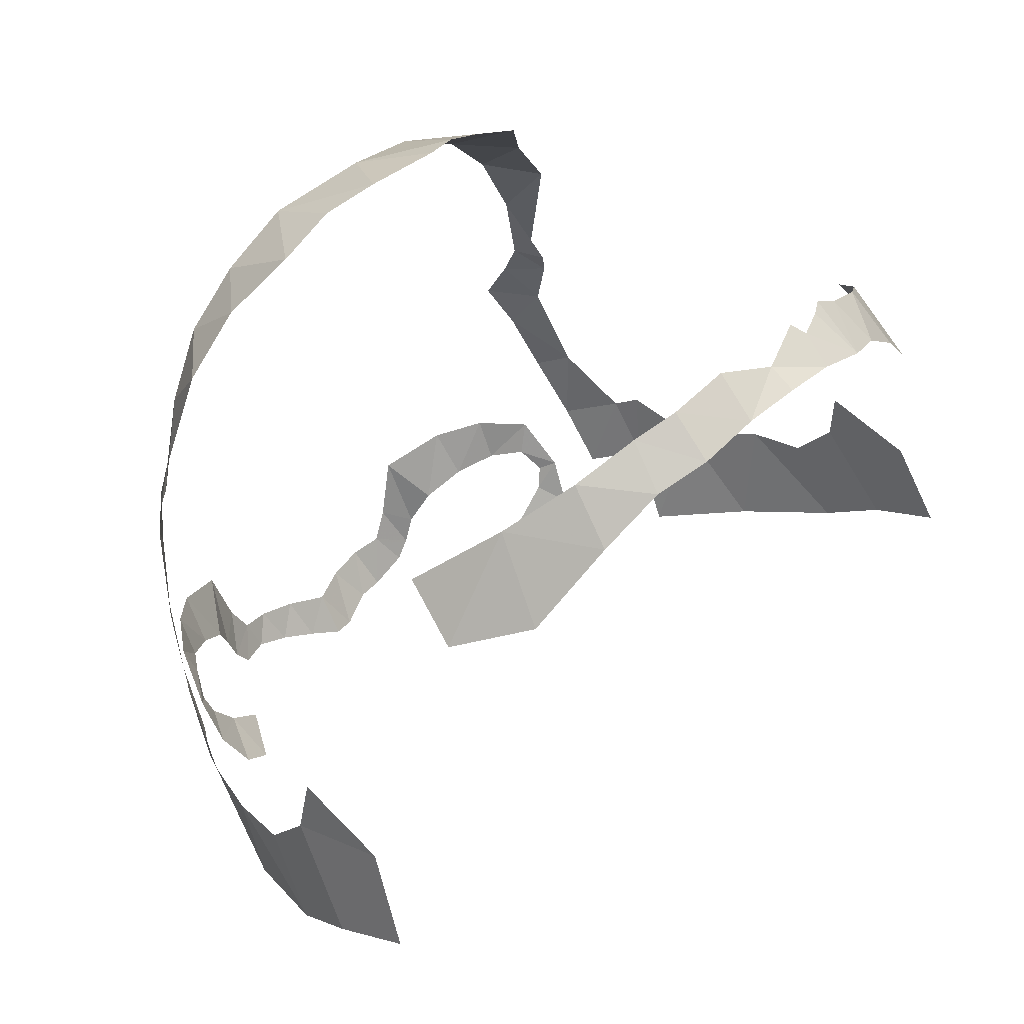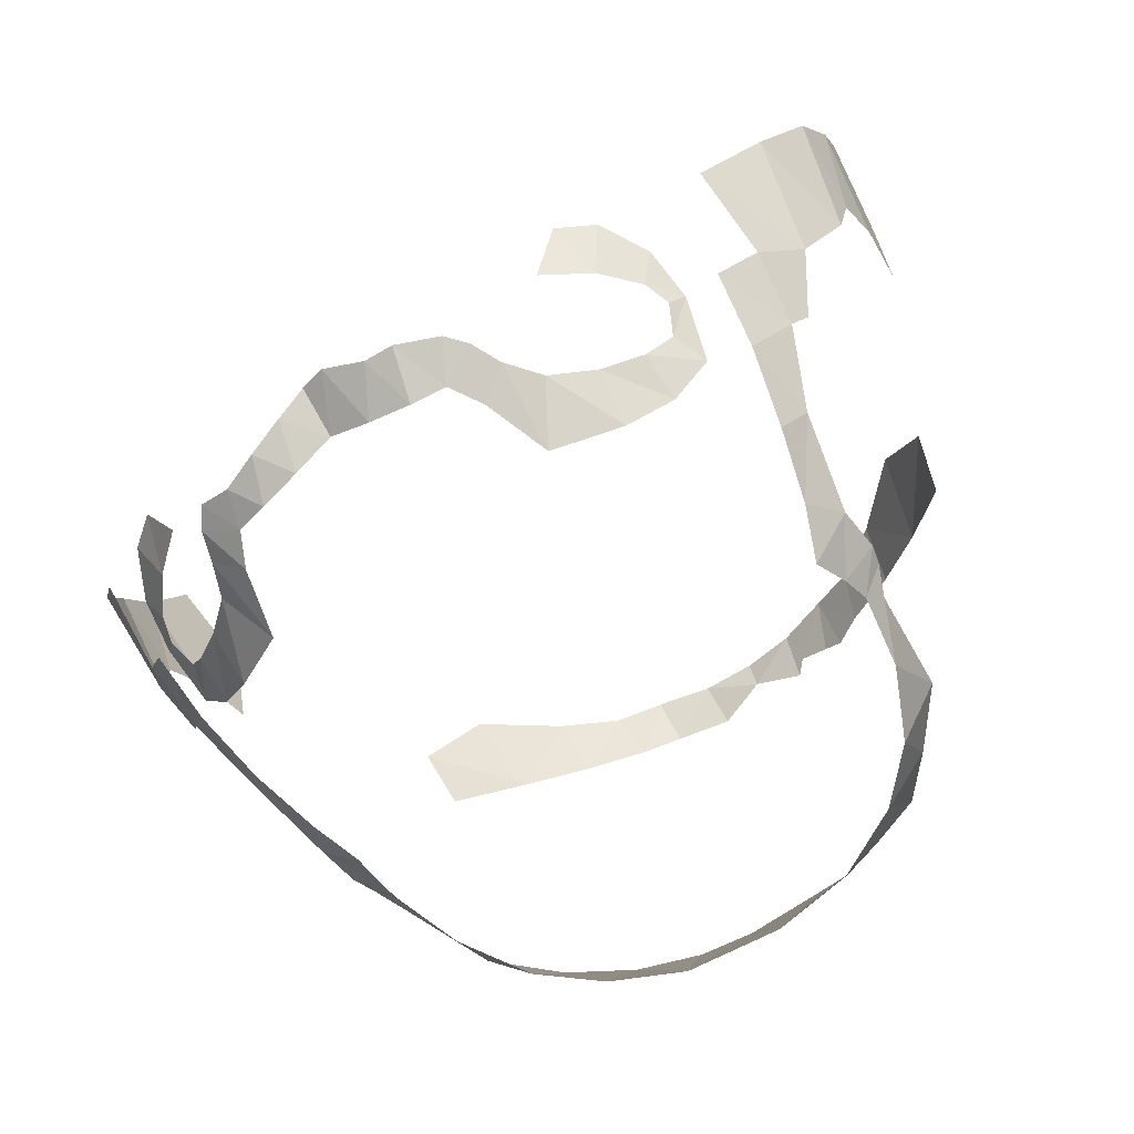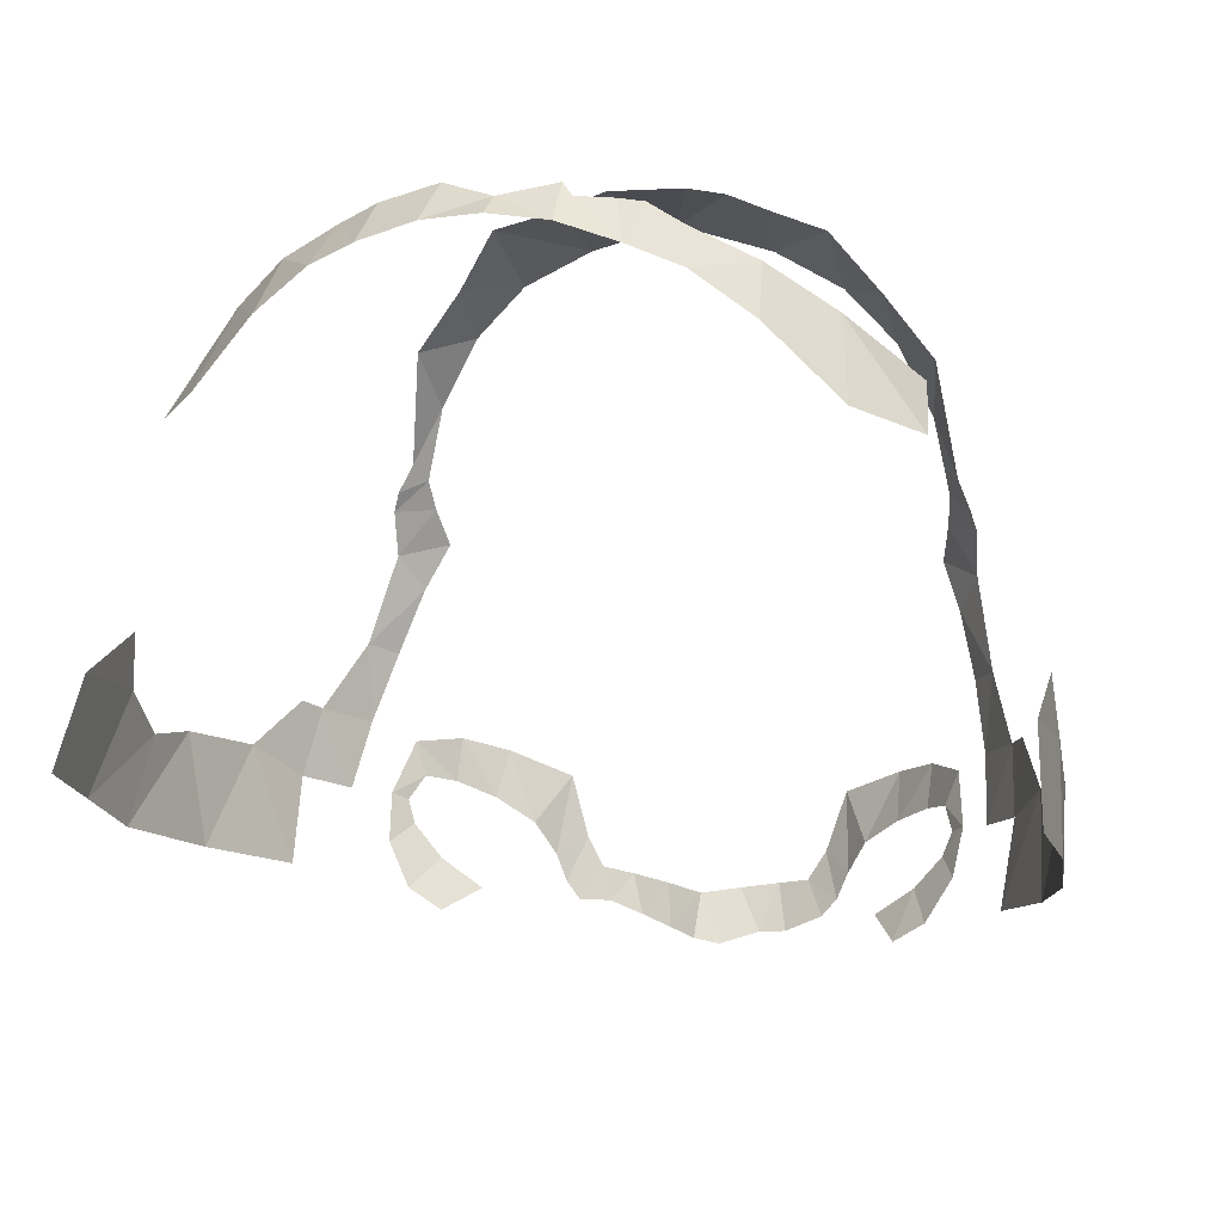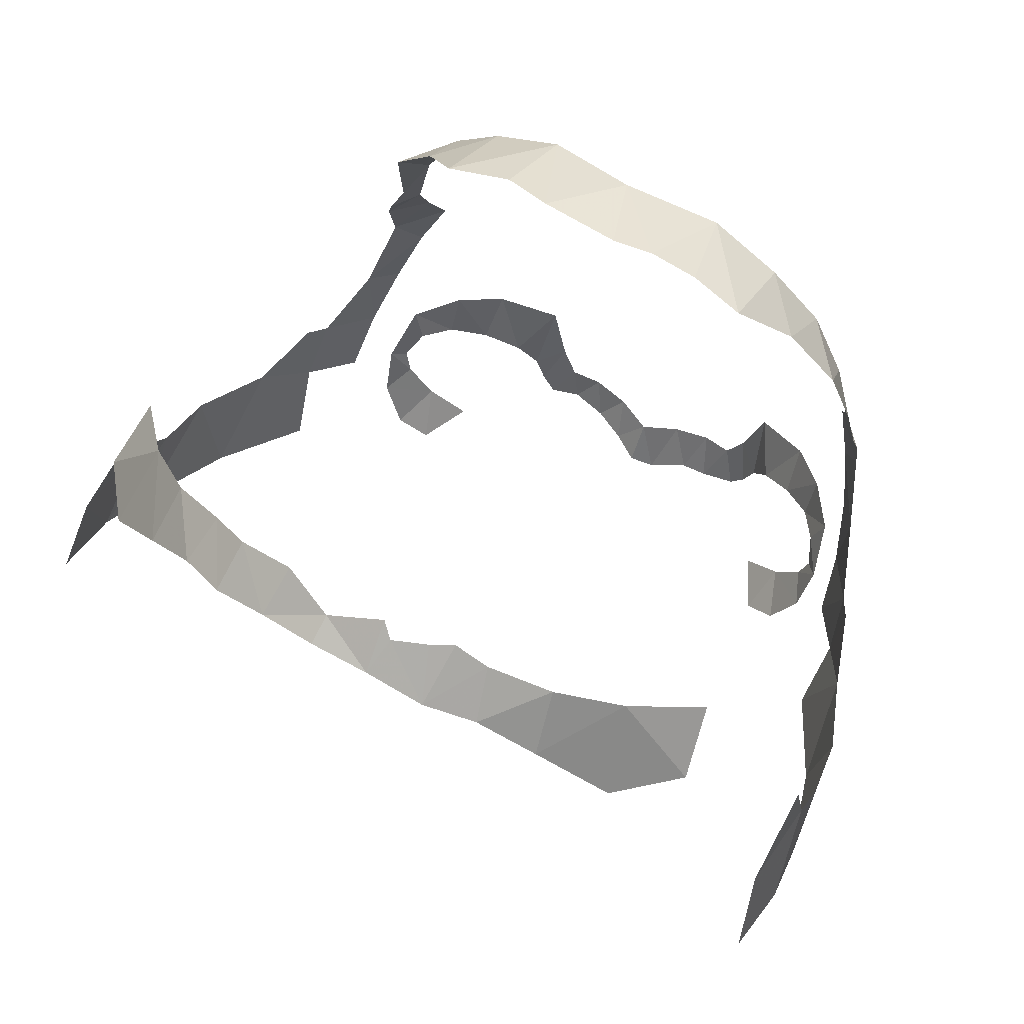
<metadata>
{"format":"obj","ext":"obj","renderer":"f3d","projection":"perspective","resolution":1024,"background":"white","views":[{"elev":41.0,"azim":133.5,"up":"+Z"},{"elev":-65.2,"azim":-143.8,"up":"+Y"},{"elev":7.8,"azim":-163.6,"up":"+Z"},{"elev":64.3,"azim":-149.4,"up":"+Z"}]}
</metadata>
<code>
v 0.1747 -1.523 0.4484
v 0.308 -1.522 0.3806
v 0.3124 -1.348 0.4877
v 0.308 -1.522 0.3806
v 0.4 -1.416 0.3757
v 0.3124 -1.348 0.4877
v 0.308 -1.522 0.3806
v 0.4064 -1.529 0.2817
v 0.4 -1.416 0.3757
v 0.4064 -1.529 0.2817
v 0.4931 -1.437 0.2577
v 0.4 -1.416 0.3757
v 0.4064 -1.529 0.2817
v 0.476 -1.525 0.1474
v 0.4931 -1.437 0.2577
v 0.5265 -1.497 0.04025
v 0.4931 -1.437 0.2577
v 0.476 -1.525 0.1474
v 0.5265 -1.497 0.04025
v 0.476 -1.525 0.1474
v 0.5069 -1.528 0.00705
v 0.1747 -1.523 0.4484
v 0.3124 -1.348 0.4877
v 0.1882 -1.364 0.5236
v 0.5628 -1.507 -0.3292
v 0.5946 -1.44 -0.4541
v 0.6039 -1.449 -0.304
v 0.525 -1.552 -0.2089
v 0.5628 -1.507 -0.3292
v 0.6039 -1.449 -0.304
v 0.6039 -1.449 -0.304
v 0.5634 -1.508 -0.1386
v 0.525 -1.552 -0.2089
v 0.4859 -1.592 -0.1235
v 0.525 -1.552 -0.2089
v 0.5634 -1.508 -0.1386
v 0.5009 -1.553 -0.05135
v 0.4859 -1.592 -0.1235
v 0.5634 -1.508 -0.1386
v 0.657 -1.343 -0.4143
v 0.6039 -1.449 -0.304
v 0.5946 -1.44 -0.4541
v 0.5634 -1.508 -0.1386
v 0.5634 -1.49 -0.0511
v 0.5009 -1.553 -0.05135
v 0.5009 -1.553 -0.05135
v 0.5634 -1.49 -0.0511
v 0.5069 -1.528 0.00705
v 0.5519 -1.483 -0.01305
v 0.5069 -1.528 0.00705
v 0.5634 -1.49 -0.0511
v 0.5265 -1.497 0.04025
v 0.5069 -1.528 0.00705
v 0.5519 -1.483 -0.01305
v 0.8193 -0.8278 -0.5488
v 0.7913 -1.031 -0.4117
v 0.7594 -1.022 -0.6221
v 0.7913 -1.031 -0.4117
v 0.7314 -1.182 -0.4602
v 0.7594 -1.022 -0.6221
v 0.8193 -0.8278 -0.5488
v 0.8065 -0.92 -0.3988
v 0.7913 -1.031 -0.4117
v 0.8334 -0.7065 -0.4755
v 0.8065 -0.92 -0.3988
v 0.8193 -0.8278 -0.5488
v 0.6639 -1.2 -0.6853
v 0.7594 -1.022 -0.6221
v 0.7314 -1.182 -0.4602
v 0.6735 -1.278 -0.5342
v 0.6639 -1.2 -0.6853
v 0.7314 -1.182 -0.4602
v 0.6735 -1.278 -0.5342
v 0.657 -1.343 -0.4143
v 0.6105 -1.369 -0.5708
v 0.6105 -1.369 -0.5708
v 0.657 -1.343 -0.4143
v 0.5946 -1.44 -0.4541
v 0.8069 -0.8384 -0.3073
v 0.8065 -0.92 -0.3988
v 0.8334 -0.7065 -0.4755
v 0.7936 -0.8248 -0.2009
v 0.8069 -0.8384 -0.3073
v 0.7984 -0.6423 -0.2461
v 0.0924 -1.333 0.5575
v 0.1747 -1.523 0.4484
v 0.1882 -1.364 0.5236
v 0.1747 -1.523 0.4484
v 0.0924 -1.333 0.5575
v 0 -1.482 0.4965
v 0 -1.482 0.4965
v 0.0924 -1.333 0.5575
v -0.05695 -1.324 0.5628
v 0 -0.382 0.5186
v 0 -0.4319 0.5436
v 0.1057 -0.388 0.5077
v 0.1057 -0.388 0.5077
v 0 -0.4319 0.5436
v 0.09585 -0.4677 0.5644
v 0.2024 -0.4777 0.534
v 0.1057 -0.388 0.5077
v 0.09585 -0.4677 0.5644
v 0.2108 -0.3967 0.475
v 0.1057 -0.388 0.5077
v 0.2024 -0.4777 0.534
v 0.2024 -0.4777 0.534
v 0.2776 -0.5048 0.5018
v 0.2108 -0.3967 0.475
v 0.2108 -0.3967 0.475
v 0.2776 -0.5048 0.5018
v 0.2997 -0.4283 0.4387
v 0.3867 -0.5405 0.4477
v 0.2997 -0.4283 0.4387
v 0.2776 -0.5048 0.5018
v 0.4035 -0.4541 0.3634
v 0.2997 -0.4283 0.4387
v 0.3867 -0.5405 0.4477
v 0.3867 -0.5405 0.4477
v 0.4954 -0.6101 0.3685
v 0.4035 -0.4541 0.3634
v 0.4035 -0.4541 0.3634
v 0.4954 -0.6101 0.3685
v 0.53 -0.4967 0.2359
v 0.53 -0.4967 0.2359
v 0.4954 -0.6101 0.3685
v 0.6291 -0.6106 0.1861
v 0.6291 -0.6106 0.1861
v 0.4954 -0.6101 0.3685
v 0.6067 -0.7212 0.2613
v -0.1747 -1.523 0.4484
v -0.3124 -1.348 0.4877
v -0.308 -1.522 0.3806
v -0.308 -1.522 0.3806
v -0.3124 -1.348 0.4877
v -0.4 -1.416 0.3757
v -0.308 -1.522 0.3806
v -0.4 -1.416 0.3757
v -0.4064 -1.529 0.2817
v -0.4064 -1.529 0.2817
v -0.4 -1.416 0.3757
v -0.4931 -1.437 0.2577
v -0.4064 -1.529 0.2817
v -0.4931 -1.437 0.2577
v -0.476 -1.525 0.1474
v -0.5265 -1.497 0.04025
v -0.476 -1.525 0.1474
v -0.4931 -1.437 0.2577
v -0.5265 -1.497 0.04025
v -0.5069 -1.528 0.00705
v -0.476 -1.525 0.1474
v -0.1747 -1.523 0.4484
v -0.2138 -1.356 0.5199
v -0.3124 -1.348 0.4877
v -0.5628 -1.507 -0.3292
v -0.6039 -1.449 -0.304
v -0.5946 -1.44 -0.4541
v -0.525 -1.552 -0.2089
v -0.6039 -1.449 -0.304
v -0.5628 -1.507 -0.3292
v -0.6039 -1.449 -0.304
v -0.525 -1.552 -0.2089
v -0.5634 -1.508 -0.1386
v -0.4859 -1.592 -0.1235
v -0.5634 -1.508 -0.1386
v -0.525 -1.552 -0.2089
v -0.5009 -1.553 -0.05135
v -0.5634 -1.508 -0.1386
v -0.4859 -1.592 -0.1235
v -0.657 -1.343 -0.4143
v -0.5946 -1.44 -0.4541
v -0.6039 -1.449 -0.304
v -0.5634 -1.508 -0.1386
v -0.5009 -1.553 -0.05135
v -0.5634 -1.49 -0.0511
v -0.5009 -1.553 -0.05135
v -0.5069 -1.528 0.00705
v -0.5634 -1.49 -0.0511
v -0.5519 -1.483 -0.01305
v -0.5634 -1.49 -0.0511
v -0.5069 -1.528 0.00705
v -0.5265 -1.497 0.04025
v -0.5519 -1.483 -0.01305
v -0.5069 -1.528 0.00705
v -0.8193 -0.8278 -0.5488
v -0.7594 -1.022 -0.6221
v -0.7913 -1.031 -0.4117
v -0.7913 -1.031 -0.4117
v -0.7594 -1.022 -0.6221
v -0.7314 -1.182 -0.4602
v -0.8193 -0.8278 -0.5488
v -0.7913 -1.031 -0.4117
v -0.8065 -0.92 -0.3988
v -0.8334 -0.7065 -0.4755
v -0.8193 -0.8278 -0.5488
v -0.8065 -0.92 -0.3988
v -0.6639 -1.2 -0.6853
v -0.7314 -1.182 -0.4602
v -0.7594 -1.022 -0.6221
v -0.6735 -1.278 -0.5342
v -0.7314 -1.182 -0.4602
v -0.6639 -1.2 -0.6853
v -0.6735 -1.278 -0.5342
v -0.6105 -1.369 -0.5708
v -0.657 -1.343 -0.4143
v -0.6105 -1.369 -0.5708
v -0.5946 -1.44 -0.4541
v -0.657 -1.343 -0.4143
v -0.8069 -0.8384 -0.3073
v -0.8334 -0.7065 -0.4755
v -0.8065 -0.92 -0.3988
v -0.7936 -0.8248 -0.2009
v -0.7984 -0.6423 -0.2461
v -0.8069 -0.8384 -0.3073
v -0.1285 -1.343 0.5521
v -0.2138 -1.356 0.5199
v -0.1747 -1.523 0.4484
v -0.1747 -1.523 0.4484
v 0 -1.482 0.4965
v -0.1285 -1.343 0.5521
v 0 -1.482 0.4965
v -0.05695 -1.324 0.5628
v -0.1285 -1.343 0.5521
v 0 -0.382 0.5186
v -0.1057 -0.388 0.5077
v 0 -0.4319 0.5436
v -0.1057 -0.388 0.5077
v -0.09585 -0.4677 0.5644
v 0 -0.4319 0.5436
v -0.1186 -0.4484 0.5436
v -0.09585 -0.4677 0.5644
v -0.1057 -0.388 0.5077
v -0.2108 -0.3967 0.475
v -0.1186 -0.4484 0.5436
v -0.1057 -0.388 0.5077
v -0.1186 -0.4484 0.5436
v -0.2108 -0.3967 0.475
v -0.1792 -0.4755 0.5406
v -0.2108 -0.3967 0.475
v -0.2997 -0.4283 0.4387
v -0.2776 -0.5048 0.5018
v -0.2174 -0.4995 0.5356
v -0.2997 -0.4283 0.4387
v -0.3867 -0.5405 0.4477
v -0.2776 -0.5048 0.5018
v -0.2997 -0.4283 0.4387
v -0.4035 -0.4541 0.3634
v -0.3867 -0.5405 0.4477
v -0.4954 -0.6101 0.3685
v -0.3867 -0.5405 0.4477
v -0.4035 -0.4541 0.3634
v -0.4954 -0.6101 0.3685
v -0.4035 -0.4541 0.3634
v -0.53 -0.4967 0.2359
v -0.4954 -0.6101 0.3685
v -0.53 -0.4967 0.2359
v -0.6291 -0.6106 0.1861
v -0.4954 -0.6101 0.3685
v -0.6291 -0.6106 0.1861
v -0.6067 -0.7212 0.2613
v 0.1484 -1.719 -0.7854
v 0.1883 -1.687 -0.8355
v 0.2089 -1.707 -0.7725
v 0.2426 -1.716 -0.7154
v 0.2089 -1.707 -0.7725
v 0.274 -1.671 -0.7987
v 0.274 -1.671 -0.7987
v 0.2957 -1.673 -0.745
v 0.2426 -1.716 -0.7154
v 0 -1.678 -0.8057
v 0.05555 -1.657 -0.8739
v 0.0739 -1.708 -0.7974
v 0.0739 -1.708 -0.7974
v 0.1201 -1.682 -0.8577
v 0.1484 -1.719 -0.7854
v 0.0739 -1.708 -0.7974
v 0.05555 -1.657 -0.8739
v 0.1201 -1.682 -0.8577
v 0.1484 -1.719 -0.7854
v 0.1201 -1.682 -0.8577
v 0.1883 -1.687 -0.8355
v 0.2454 -1.668 -0.8338
v 0.274 -1.671 -0.7987
v 0.2089 -1.707 -0.7725
v 0.1883 -1.687 -0.8355
v 0.2454 -1.668 -0.8338
v 0.2089 -1.707 -0.7725
v 0.2426 -1.716 -0.7154
v 0.2957 -1.673 -0.745
v 0.2793 -1.729 -0.5968
v 0.3332 -1.649 -0.6786
v 0.2793 -1.729 -0.5968
v 0.2957 -1.673 -0.745
v 0.4682 -1.606 -0.5085
v 0.3931 -1.677 -0.5417
v 0.4018 -1.614 -0.625
v 0.4682 -1.606 -0.5085
v 0.4018 -1.614 -0.625
v 0.4674 -1.568 -0.5875
v 0.5331 -1.519 -0.5027
v 0.4682 -1.606 -0.5085
v 0.4674 -1.568 -0.5875
v 0.5331 -1.519 -0.5027
v 0.4674 -1.568 -0.5875
v 0.5103 -1.508 -0.5677
v 0.3931 -1.677 -0.5417
v 0.3332 -1.649 -0.6786
v 0.4018 -1.614 -0.625
v 0.3931 -1.677 -0.5417
v 0.2793 -1.729 -0.5968
v 0.3332 -1.649 -0.6786
v 0.4381 -1.39 -0.803
v 0.4993 -1.376 -0.7606
v 0.4627 -1.462 -0.718
v 0.3862 -1.48 -0.7772
v 0.4381 -1.39 -0.803
v 0.4627 -1.462 -0.718
v 0.5558 -1.441 -0.5913
v 0.516 -1.457 -0.6525
v 0.5457 -1.397 -0.6774
v 0.5315 -1.468 -0.6076
v 0.516 -1.457 -0.6525
v 0.5558 -1.441 -0.5913
v 0.5315 -1.468 -0.6076
v 0.5558 -1.441 -0.5913
v 0.5103 -1.508 -0.5677
v 0.5103 -1.508 -0.5677
v 0.5558 -1.441 -0.5913
v 0.5331 -1.519 -0.5027
v 0 -1.678 -0.8057
v 0 -1.626 -0.8845
v 0.05555 -1.657 -0.8739
v -0.1727 -1.67 -0.8688
v -0.1484 -1.719 -0.7854
v -0.2089 -1.707 -0.7725
v -0.2089 -1.707 -0.7725
v -0.2426 -1.716 -0.7154
v -0.274 -1.671 -0.7987
v -0.2957 -1.673 -0.745
v -0.274 -1.671 -0.7987
v -0.2426 -1.716 -0.7154
v -0.04815 -1.639 -0.8953
v 0 -1.678 -0.8057
v -0.0739 -1.708 -0.7974
v -0.1207 -1.668 -0.8732
v -0.0739 -1.708 -0.7974
v -0.1484 -1.719 -0.7854
v -0.04815 -1.639 -0.8953
v -0.0739 -1.708 -0.7974
v -0.1207 -1.668 -0.8732
v -0.1207 -1.668 -0.8732
v -0.1484 -1.719 -0.7854
v -0.1727 -1.67 -0.8688
v -0.274 -1.671 -0.7987
v -0.2454 -1.668 -0.8338
v -0.2089 -1.707 -0.7725
v -0.2454 -1.668 -0.8338
v -0.1727 -1.67 -0.8688
v -0.2089 -1.707 -0.7725
v -0.2957 -1.673 -0.745
v -0.2426 -1.716 -0.7154
v -0.2793 -1.729 -0.5968
v -0.2793 -1.729 -0.5968
v -0.3332 -1.649 -0.6786
v -0.2957 -1.673 -0.745
v -0.3931 -1.677 -0.5417
v -0.4682 -1.606 -0.5085
v -0.4018 -1.614 -0.625
v -0.4018 -1.614 -0.625
v -0.4682 -1.606 -0.5085
v -0.4674 -1.568 -0.5875
v -0.4682 -1.606 -0.5085
v -0.5331 -1.519 -0.5027
v -0.4674 -1.568 -0.5875
v -0.4674 -1.568 -0.5875
v -0.5331 -1.519 -0.5027
v -0.5103 -1.508 -0.5677
v -0.3332 -1.649 -0.6786
v -0.3931 -1.677 -0.5417
v -0.4018 -1.614 -0.625
v -0.2793 -1.729 -0.5968
v -0.3931 -1.677 -0.5417
v -0.3332 -1.649 -0.6786
v -0.4993 -1.376 -0.7606
v -0.4381 -1.39 -0.803
v -0.4627 -1.462 -0.718
v -0.4381 -1.39 -0.803
v -0.3862 -1.48 -0.7772
v -0.4627 -1.462 -0.718
v -0.516 -1.457 -0.6525
v -0.5558 -1.441 -0.5913
v -0.5457 -1.397 -0.6774
v -0.516 -1.457 -0.6525
v -0.5315 -1.468 -0.6076
v -0.5558 -1.441 -0.5913
v -0.5558 -1.441 -0.5913
v -0.5315 -1.468 -0.6076
v -0.5103 -1.508 -0.5677
v -0.5558 -1.441 -0.5913
v -0.5103 -1.508 -0.5677
v -0.5331 -1.519 -0.5027
v 0 -1.626 -0.8845
v 0 -1.678 -0.8057
v -0.04815 -1.639 -0.8953
v -0.1792 -0.4755 0.5406
v -0.2108 -0.3967 0.475
v -0.2174 -0.4995 0.5356
v 0.6735 -1.278 -0.5342
v 0.7314 -1.182 -0.4602
v 0.6811 -1.301 -0.3938
v 0.657 -1.343 -0.4143
v 0.7984 -0.6423 -0.2461
v 0.8069 -0.8384 -0.3073
v 0.8334 -0.7065 -0.4755
v 0.8226 -0.5582 -0.4034
v -0.6735 -1.278 -0.5342
v -0.657 -1.343 -0.4143
v -0.6811 -1.301 -0.3938
v -0.7314 -1.182 -0.4602
v -0.7984 -0.6423 -0.2461
v -0.8226 -0.5582 -0.4034
v -0.8334 -0.7065 -0.4755
v -0.8069 -0.8384 -0.3073
v 0.4627 -1.462 -0.718
v 0.4993 -1.376 -0.7606
v 0.5457 -1.397 -0.6774
v 0.516 -1.457 -0.6525
v -0.4627 -1.462 -0.718
v -0.516 -1.457 -0.6525
v -0.5457 -1.397 -0.6774
v -0.4993 -1.376 -0.7606
g mesh7465721
f 1 2 3
f 4 5 6
f 7 8 9
f 10 11 12
f 13 14 15
f 16 17 18
f 19 20 21
f 22 23 24
f 25 26 27
f 28 29 30
f 31 32 33
f 34 35 36
f 37 38 39
f 40 41 42
f 43 44 45
f 46 47 48
f 49 50 51
f 52 53 54
f 55 56 57
f 58 59 60
f 61 62 63
f 64 65 66
f 67 68 69
f 70 71 72
f 73 74 75
f 76 77 78
f 79 80 81
f 82 83 84
f 85 86 87
f 88 89 90
f 91 92 93
f 94 95 96
f 97 98 99
f 100 101 102
f 103 104 105
f 106 107 108
f 109 110 111
f 112 113 114
f 115 116 117
f 118 119 120
f 121 122 123
f 124 125 126
f 127 128 129
f 130 131 132
f 133 134 135
f 136 137 138
f 139 140 141
f 142 143 144
f 145 146 147
f 148 149 150
f 151 152 153
f 154 155 156
f 157 158 159
f 160 161 162
f 163 164 165
f 166 167 168
f 169 170 171
f 172 173 174
f 175 176 177
f 178 179 180
f 181 182 183
f 184 185 186
f 187 188 189
f 190 191 192
f 193 194 195
f 196 197 198
f 199 200 201
f 202 203 204
f 205 206 207
f 208 209 210
f 211 212 213
f 214 215 216
f 217 218 219
f 220 221 222
f 223 224 225
f 226 227 228
f 229 230 231
f 232 233 234
f 235 236 237
f 238 239 240
f 240 241 238
f 242 243 244
f 245 246 247
f 248 249 250
f 251 252 253
f 254 255 256
f 257 258 259
f 260 261 262
f 263 264 265
f 266 267 268
f 269 270 271
f 272 273 274
f 275 276 277
f 278 279 280
f 281 282 283
f 284 285 286
f 287 288 289
f 290 291 292
f 293 294 295
f 296 297 298
f 299 300 301
f 302 303 304
f 305 306 307
f 308 309 310
f 311 312 313
f 314 315 316
f 317 318 319
f 320 321 322
f 323 324 325
f 326 327 328
f 329 330 331
f 332 333 334
f 335 336 337
f 338 339 340
f 341 342 343
f 344 345 346
f 347 348 349
f 350 351 352
f 353 354 355
f 356 357 358
f 359 360 361
f 362 363 364
f 365 366 367
f 368 369 370
f 371 372 373
f 374 375 376
f 377 378 379
f 380 381 382
f 383 384 385
f 386 387 388
f 389 390 391
f 392 393 394
f 395 396 397
f 398 399 400
f 401 402 403
f 404 405 406
f 407 408 409
f 409 410 407
f 411 412 413
f 413 414 411
f 415 416 417
f 417 418 415
f 419 420 421
f 421 422 419
f 423 424 425
f 425 426 423
f 427 428 429
f 429 430 427

</code>
